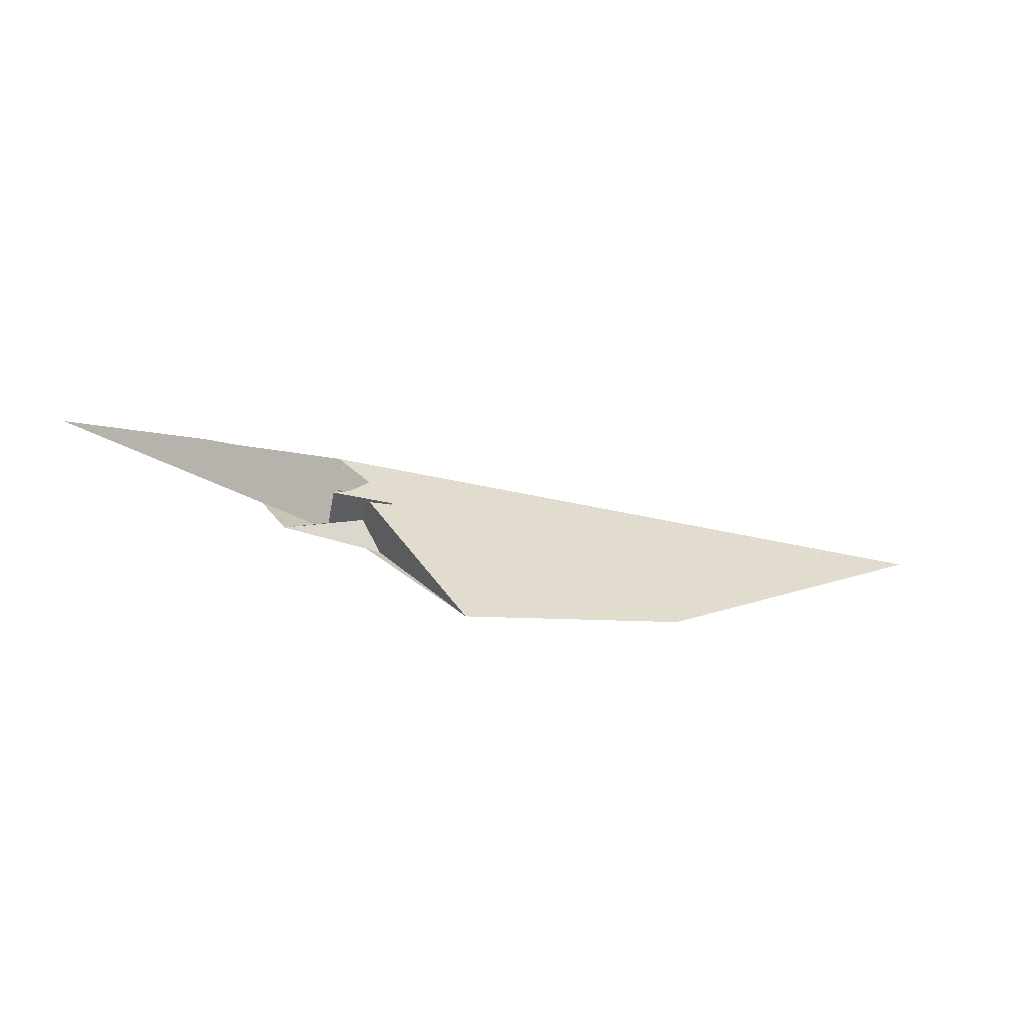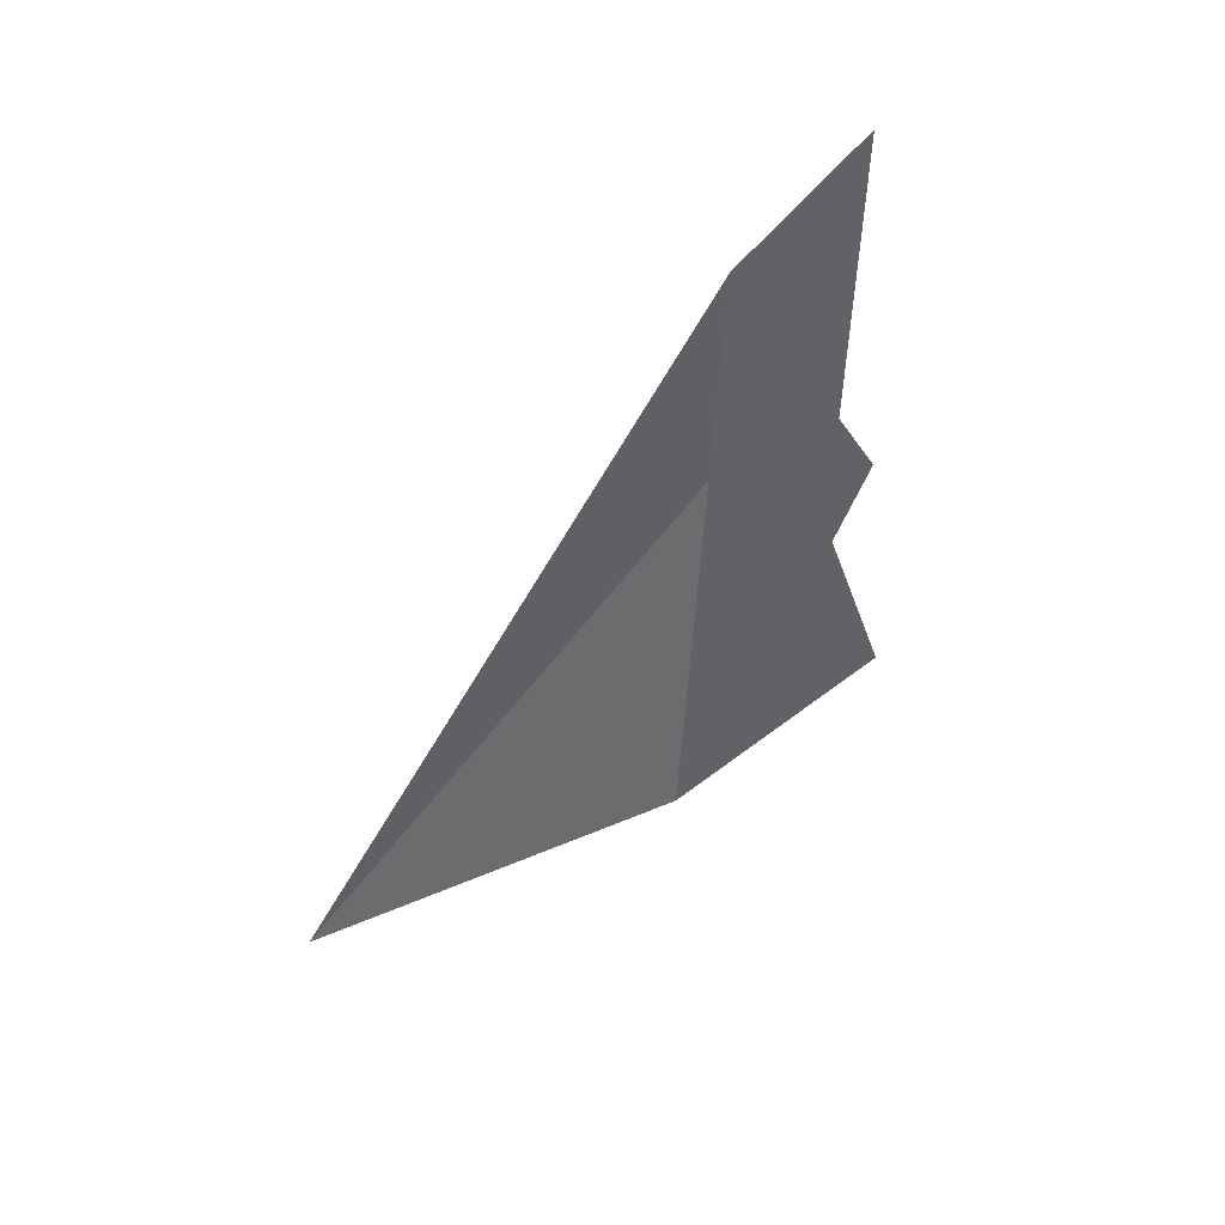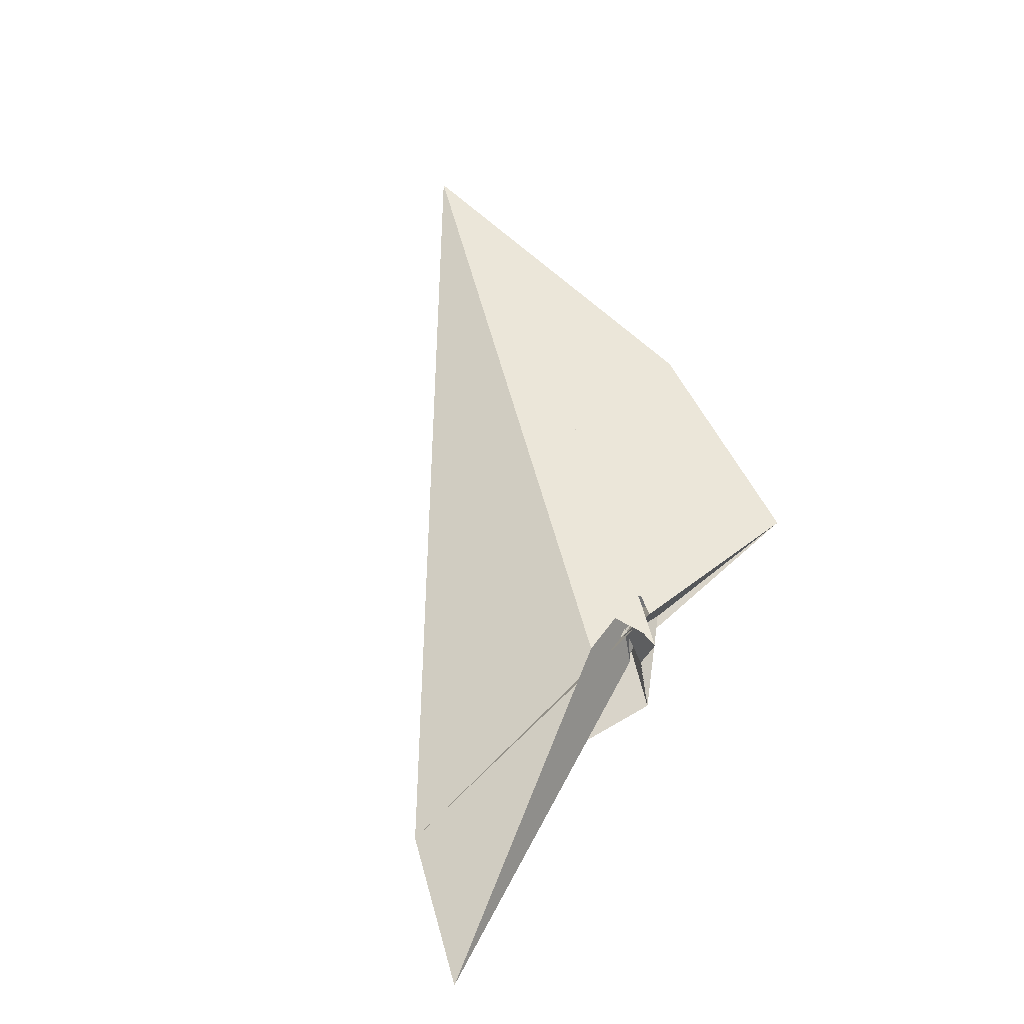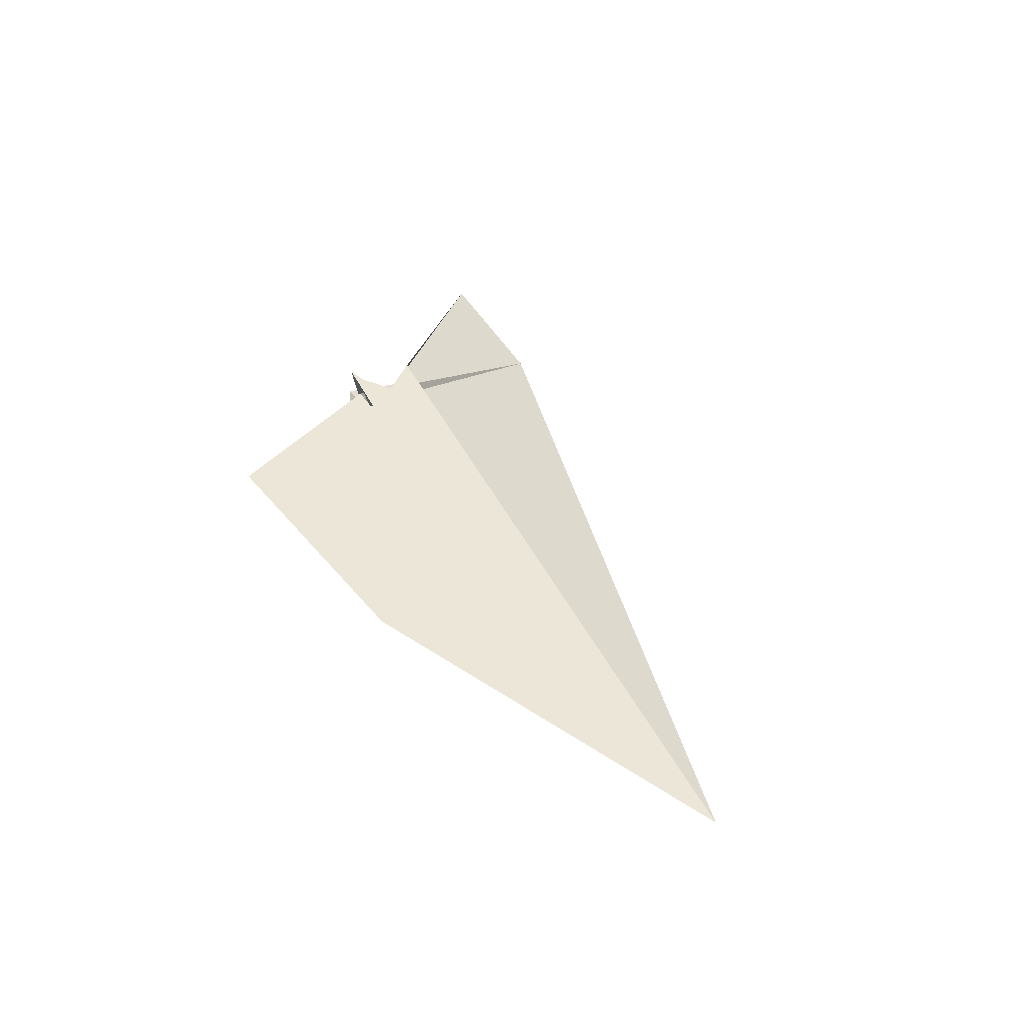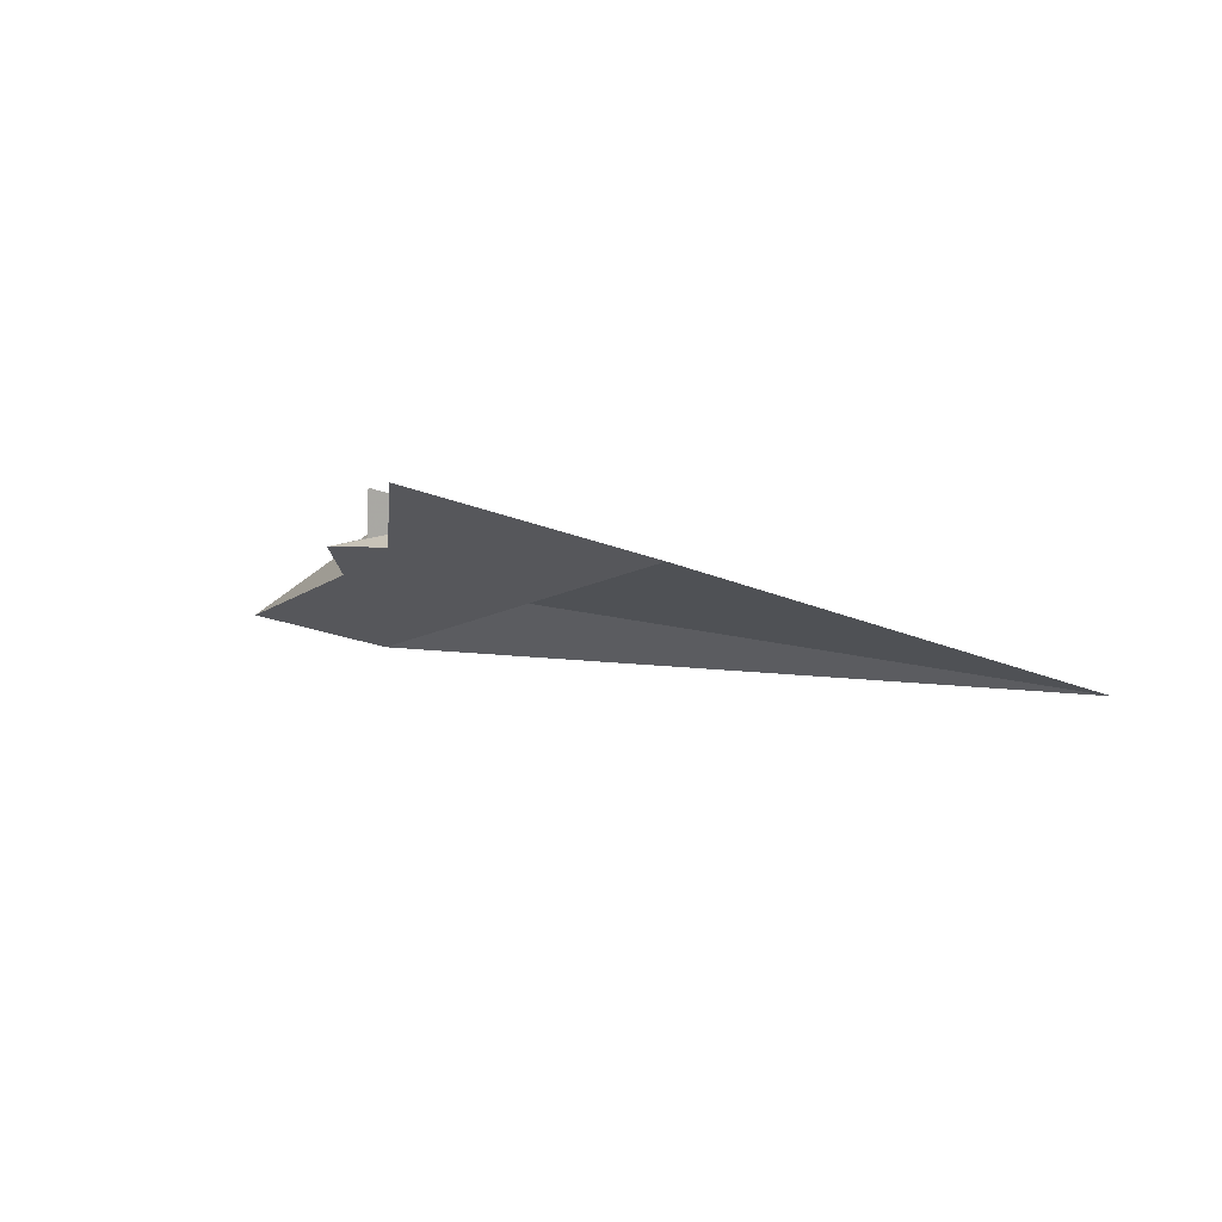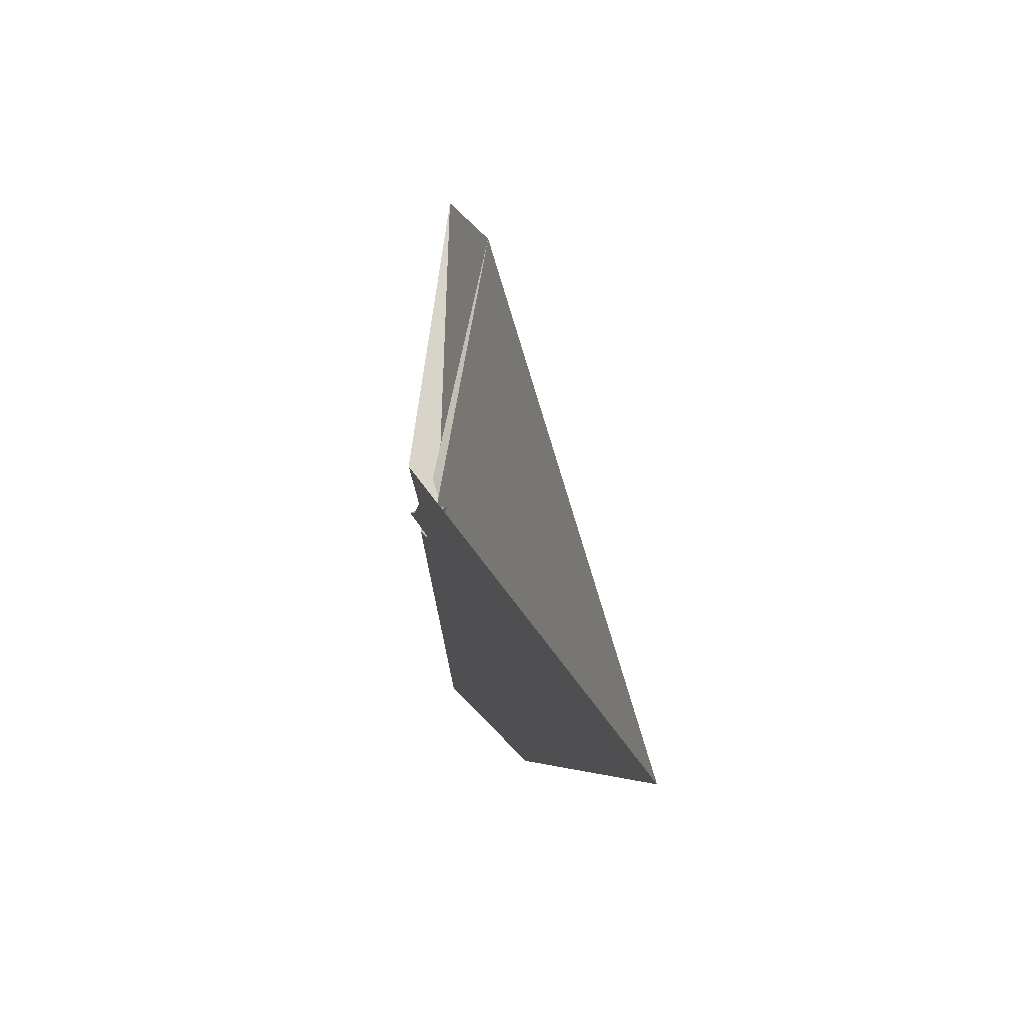
<metadata>
{"format":"obj","ext":"obj","renderer":"f3d","projection":"perspective","resolution":1024,"background":"white","views":[{"elev":33.0,"azim":-19.8,"up":"+Z"},{"elev":-47.1,"azim":-143.5,"up":"+Z"},{"elev":74.5,"azim":-112.8,"up":"+Z"},{"elev":27.2,"azim":53.2,"up":"+Z"},{"elev":-12.1,"azim":11.8,"up":"+Z"},{"elev":17.3,"azim":89.1,"up":"+Y"}]}
</metadata>
<code>
v -40.11 126.2 -23.28
v -16.07 61.42 -9.771
v 23.49 -0.5654 -2.305
v 22.31 -0.8535 -1.822
v 264.8 -9.58 -78.95
v 83.77 -11.22 -18.67
v -103.8 133.4 -4.667
v 1.508 13.47 0.3029
v 2.791 8.552 1.507
v 15.78 12.93 -4.226
v 13.29 4.913 -0.7522
v 27.66 -31.86 -15.12
v 9.208 -5.55 3.056
v 5.564 -1.956 8.6
v 9.76 -9.422 6.276
v 6.285 13.92 -12.73
v 6.106 5.65 -2.157
v 7.522 3.171 -2.989
v 3.708 9.214 0.03101
v 4.824 0.8635 7.178
v 9.549 12.35 9.035
v -1.266 4.424 11.67
v 32.11 -30.33 -16.8
v 38.81 -26.46 -18.78
v 14.15 0.9183 2.829
v 3.523 5.949 9.821
v 4.843 0.7945 7.397
v 119.7 -66.58 -37.52
v 23.88 -72.96 -6.286
v 0.6342 27.59 13.9
v -8.714 2.267 13.89
v 21.93 8.356 4.406
v -6.884 11.26 -12.31
v 3.462 14.51 -16.16
v 7.057 -8.278 -13.05
v -28.39 12.96 -5.886
v 0.6774 8.131 -14.1
v -4.462 10.87 -9.734
v -2.098 7.667 -10.16
v 6.543 -6.258 -11.57
v 3.02 7.33 -11.48
v 2.731 6.82 -11.37
v 4.189 2.929 -7.341
v -10.28 8.114 -4.735
f 1 2 5 6 4 3 11 10 9 8 7
f 1 2 16 19 17 18 20 14 15 13 12
f 3 4 27 26 22 21 25 13 12 23 24
f 5 6 31 22 21 30 32 15 14 29 28
f 1 7 33 34 37 36 35 29 28 23 12
f 2 5 28 23 24 40 41 42 39 38 16
f 7 8 43 25 21 30 17 18 39 38 33
f 9 10 34 33 38 16 19 44 31 22 26
f 8 9 26 27 20 14 29 35 40 41 43
f 3 11 32 30 17 19 44 36 35 40 24
f 4 6 31 44 36 37 42 39 18 20 27
f 10 11 32 15 13 25 43 41 42 37 34

</code>
